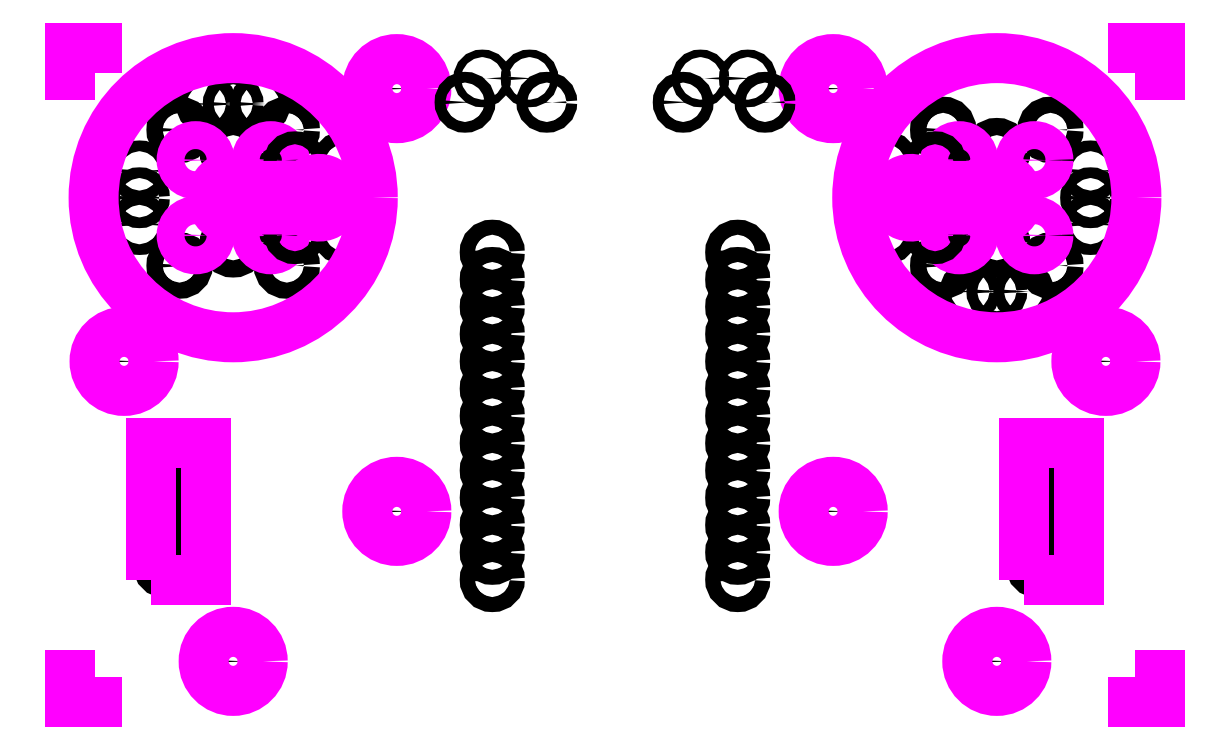
<metadata>
{"format":"dxf","ext":"dxf","renderer":"ezdxf+matplotlib","layout":"modelspace","background":"white","min_lineweight":24,"dpi":150}
</metadata>
<code>
0
SECTION
2
ENTITIES
0
CIRCLE
8
0
10
30.48
20
17.78
30
0
40
1.5
0
CIRCLE
8
0
10
71.12
20
17.78
30
0
40
1.5
0
CIRCLE
8
0
10
92.71
20
12.7
30
0
40
0.635
0
CIRCLE
8
0
10
92.71
20
15.24
30
0
40
0.635
0
CIRCLE
8
0
10
92.71
20
17.78
30
0
40
0.635
0
CIRCLE
8
0
10
92.71
20
20.32
30
0
40
0.635
0
CIRCLE
8
0
10
92.71
20
22.86
30
0
40
0.635
0
CIRCLE
8
0
10
90.17
20
12.7
30
0
40
0.635
0
CIRCLE
8
0
10
90.17
20
15.24
30
0
40
0.635
0
CIRCLE
8
0
10
90.17
20
17.78
30
0
40
0.635
0
CIRCLE
8
0
10
90.17
20
20.32
30
0
40
0.635
0
CIRCLE
8
0
10
90.17
20
22.86
30
0
40
0.635
0
CIRCLE
8
0
10
10.24
20
40.66
30
0
40
0.75
0
CIRCLE
8
0
10
10.24
20
53.31
30
0
40
0.75
0
CIRCLE
8
0
10
20.24
20
40.66
30
0
40
0.75
0
CIRCLE
8
0
10
20.24
20
53.31
30
0
40
0.75
0
CIRCLE
8
0
10
6.51
20
44.49
30
0
40
0.5
0
CIRCLE
8
0
10
6.51
20
46.99
30
0
40
0.5
0
CIRCLE
8
0
10
6.51
20
49.49
30
0
40
0.5
0
CIRCLE
8
0
10
12.74
20
55.72
30
0
40
0.5
0
CIRCLE
8
0
10
15.24
20
55.72
30
0
40
0.5
0
CIRCLE
8
0
10
17.74
20
55.72
30
0
40
0.5
0
CIRCLE
8
0
10
15.24
20
42.69
30
0
40
0.8
0
CIRCLE
8
0
10
15.24
20
51.29
30
0
40
0.8
0
CIRCLE
8
Line Med-Thin
10
11.74
20
43.49
30
0
40
1.3
0
CIRCLE
8
Line Med-Thin
10
11.74
20
50.49
30
0
40
1.3
0
CIRCLE
8
Line Med-Thin
10
18.74
20
50.49
30
0
40
1.3
0
CIRCLE
8
Line Med-Thin
10
18.74
20
43.49
30
0
40
1.3
0
CIRCLE
8
0
10
25.49
20
43.74
30
0
40
0.6
0
CIRCLE
8
0
10
20.99
20
43.74
30
0
40
0.6
0
CIRCLE
8
0
10
20.99
20
50.24
30
0
40
0.6
0
CIRCLE
8
0
10
25.49
20
50.24
30
0
40
0.6
0
LWPOLYLINE
8
Line Med-Thin
90
        4
70
     1
43
0
10
16.91
20
45.89
10
21.88
20
45.89
42
2.828
10
21.88
20
48.09
10
16.91
20
48.09
42
3.337
0
CIRCLE
8
0
10
91.36
20
53.31
30
0
40
0.75
0
CIRCLE
8
0
10
91.36
20
40.67
30
0
40
0.75
0
CIRCLE
8
0
10
81.36
20
53.31
30
0
40
0.75
0
CIRCLE
8
0
10
81.36
20
40.67
30
0
40
0.75
0
CIRCLE
8
0
10
95.09
20
49.49
30
0
40
0.5
0
CIRCLE
8
0
10
95.09
20
46.99
30
0
40
0.5
0
CIRCLE
8
0
10
95.09
20
44.49
30
0
40
0.5
0
CIRCLE
8
0
10
88.86
20
38.26
30
0
40
0.5
0
CIRCLE
8
0
10
86.36
20
38.26
30
0
40
0.5
0
CIRCLE
8
0
10
83.86
20
38.26
30
0
40
0.5
0
CIRCLE
8
0
10
86.36
20
51.29
30
0
40
0.8
0
CIRCLE
8
0
10
86.36
20
42.69
30
0
40
0.8
0
CIRCLE
8
Line Med-Thin
10
89.86
20
50.49
30
0
40
1.3
0
CIRCLE
8
Line Med-Thin
10
89.86
20
43.49
30
0
40
1.3
0
CIRCLE
8
Line Med-Thin
10
82.86
20
43.49
30
0
40
1.3
0
CIRCLE
8
Line Med-Thin
10
82.86
20
50.49
30
0
40
1.3
0
CIRCLE
8
0
10
76.11
20
50.24
30
0
40
0.6
0
CIRCLE
8
0
10
80.61
20
50.24
30
0
40
0.6
0
CIRCLE
8
0
10
80.61
20
43.74
30
0
40
0.6
0
CIRCLE
8
0
10
76.11
20
43.74
30
0
40
0.6
0
LWPOLYLINE
8
Line Med-Thin
90
        4
70
     1
43
0
10
84.69
20
48.09
10
79.72
20
48.09
42
2.828
10
79.72
20
45.89
10
84.69
20
45.89
42
3.337
0
CIRCLE
8
Line Med-Thin
10
86.36
20
46.99
30
0
40
13
0
CIRCLE
8
0
10
71.12
20
57.15
30
0
40
1.5
0
CIRCLE
8
0
10
86.36
20
3.81
30
0
40
1.5
0
CIRCLE
8
0
10
8.89
20
12.7
30
0
40
0.635
0
CIRCLE
8
0
10
8.89
20
15.24
30
0
40
0.635
0
CIRCLE
8
0
10
8.89
20
17.78
30
0
40
0.635
0
CIRCLE
8
0
10
8.89
20
20.32
30
0
40
0.635
0
CIRCLE
8
0
10
8.89
20
22.86
30
0
40
0.635
0
CIRCLE
8
0
10
11.43
20
12.7
30
0
40
0.635
0
CIRCLE
8
0
10
11.43
20
15.24
30
0
40
0.635
0
CIRCLE
8
0
10
11.43
20
17.78
30
0
40
0.635
0
CIRCLE
8
0
10
11.43
20
20.32
30
0
40
0.635
0
CIRCLE
8
0
10
11.43
20
22.86
30
0
40
0.635
0
CIRCLE
8
0
10
15.24
20
3.81
30
0
40
1.5
0
CIRCLE
8
0
10
96.52
20
31.75
30
0
40
1.5
0
CIRCLE
8
Line Med-Thin
10
15.24
20
46.99
30
0
40
13
0
CIRCLE
8
0
10
30.48
20
57.15
30
0
40
1.5
0
CIRCLE
8
0
10
5.08
20
31.75
30
0
40
1.5
0
LWPOLYLINE
8
Line Med-Thin
90
        4
70
     1
43
0
10
7.62
20
11.43
10
12.7
20
11.43
10
12.7
20
24.13
10
7.62
20
24.13
0
LWPOLYLINE
8
Line Med-Thin
90
        4
70
     1
43
0
10
88.9
20
11.43
10
93.98
20
11.43
10
93.98
20
24.13
10
88.9
20
24.13
0
CIRCLE
8
Line Med-Thin
10
30.48
20
57.15
30
0
40
2.75
0
CIRCLE
8
Line Med-Thin
10
71.12
20
57.15
30
0
40
2.75
0
CIRCLE
8
Line Med-Thin
10
96.52
20
31.75
30
0
40
2.75
0
CIRCLE
8
Line Med-Thin
10
71.12
20
17.78
30
0
40
2.75
0
CIRCLE
8
Line Med-Thin
10
86.36
20
3.81
30
0
40
2.75
0
CIRCLE
8
Line Med-Thin
10
30.48
20
17.78
30
0
40
2.75
0
CIRCLE
8
Line Med-Thin
10
5.08
20
31.75
30
0
40
2.75
0
CIRCLE
8
Line Med-Thin
10
15.24
20
3.81
30
0
40
2.75
0
LINE
8
Line Med-Thin
10
2.54
20
0
30
0
11
0
21
0
31
0
0
LINE
8
Line Med-Thin
10
0
20
0
30
0
11
0
21
2.54
31
0
0
LINE
8
Line Med-Thin
10
15.24
20
46.35
30
0
11
15.24
21
47.62
31
0
0
LINE
8
Line Med-Thin
10
14.61
20
46.99
30
0
11
15.88
21
46.99
31
0
0
LINE
8
Line Med-Thin
10
86.36
20
47.62
30
0
11
86.36
21
46.35
31
0
0
LINE
8
Line Med-Thin
10
87
20
46.99
30
0
11
85.73
21
46.99
31
0
0
CIRCLE
8
0
10
62.23
20
11.43
30
0
40
0.7
0
CIRCLE
8
0
10
62.23
20
13.97
30
0
40
0.7
0
CIRCLE
8
0
10
62.23
20
16.51
30
0
40
0.7
0
CIRCLE
8
0
10
62.23
20
19.05
30
0
40
0.7
0
CIRCLE
8
0
10
62.23
20
21.59
30
0
40
0.7
0
CIRCLE
8
0
10
62.23
20
24.13
30
0
40
0.7
0
CIRCLE
8
0
10
62.23
20
26.67
30
0
40
0.7
0
CIRCLE
8
0
10
62.23
20
29.21
30
0
40
0.7
0
CIRCLE
8
0
10
62.23
20
31.75
30
0
40
0.7
0
CIRCLE
8
0
10
62.23
20
34.29
30
0
40
0.7
0
CIRCLE
8
0
10
62.23
20
36.83
30
0
40
0.7
0
CIRCLE
8
0
10
62.23
20
39.37
30
0
40
0.7
0
CIRCLE
8
0
10
62.23
20
41.91
30
0
40
0.7
0
CIRCLE
8
0
10
39.37
20
11.43
30
0
40
0.7
0
CIRCLE
8
0
10
39.37
20
13.97
30
0
40
0.7
0
CIRCLE
8
0
10
39.37
20
16.51
30
0
40
0.7
0
CIRCLE
8
0
10
39.37
20
19.05
30
0
40
0.7
0
CIRCLE
8
0
10
39.37
20
21.59
30
0
40
0.7
0
CIRCLE
8
0
10
39.37
20
24.13
30
0
40
0.7
0
CIRCLE
8
0
10
39.37
20
26.67
30
0
40
0.7
0
CIRCLE
8
0
10
39.37
20
29.21
30
0
40
0.7
0
CIRCLE
8
0
10
39.37
20
31.75
30
0
40
0.7
0
CIRCLE
8
0
10
39.37
20
34.29
30
0
40
0.7
0
CIRCLE
8
0
10
39.37
20
36.83
30
0
40
0.7
0
CIRCLE
8
0
10
39.37
20
39.37
30
0
40
0.7
0
CIRCLE
8
0
10
39.37
20
41.91
30
0
40
0.7
0
CIRCLE
8
Layer1
10
38.44
20
58.1
30
0
40
0.35
0
CIRCLE
8
Layer1
10
36.83
20
55.88
30
0
40
0.5
0
CIRCLE
8
Layer1
10
44.45
20
55.88
30
0
40
0.5
0
CIRCLE
8
Layer1
10
42.84
20
58.1
30
0
40
0.35
0
CIRCLE
8
Layer1
10
63.16
20
58.1
30
0
40
0.35
0
CIRCLE
8
Layer1
10
64.77
20
55.88
30
0
40
0.5
0
CIRCLE
8
Layer1
10
57.15
20
55.88
30
0
40
0.5
0
CIRCLE
8
Layer1
10
58.76
20
58.1
30
0
40
0.35
0
LINE
8
Line Med-Thin
10
2.54
20
60.96
30
0
11
0
21
60.96
31
0
0
LINE
8
Line Med-Thin
10
0
20
60.96
30
0
11
0
21
58.42
31
0
0
LINE
8
Line Med-Thin
10
99.06
20
0
30
0
11
101.6
21
0
31
0
0
LINE
8
Line Med-Thin
10
101.6
20
0
30
0
11
101.6
21
2.54
31
0
0
LINE
8
Line Med-Thin
10
99.06
20
60.96
30
0
11
101.6
21
60.96
31
0
0
LINE
8
Line Med-Thin
10
101.6
20
60.96
30
0
11
101.6
21
58.42
31
0
0
ENDSEC
0
EOF

</code>
